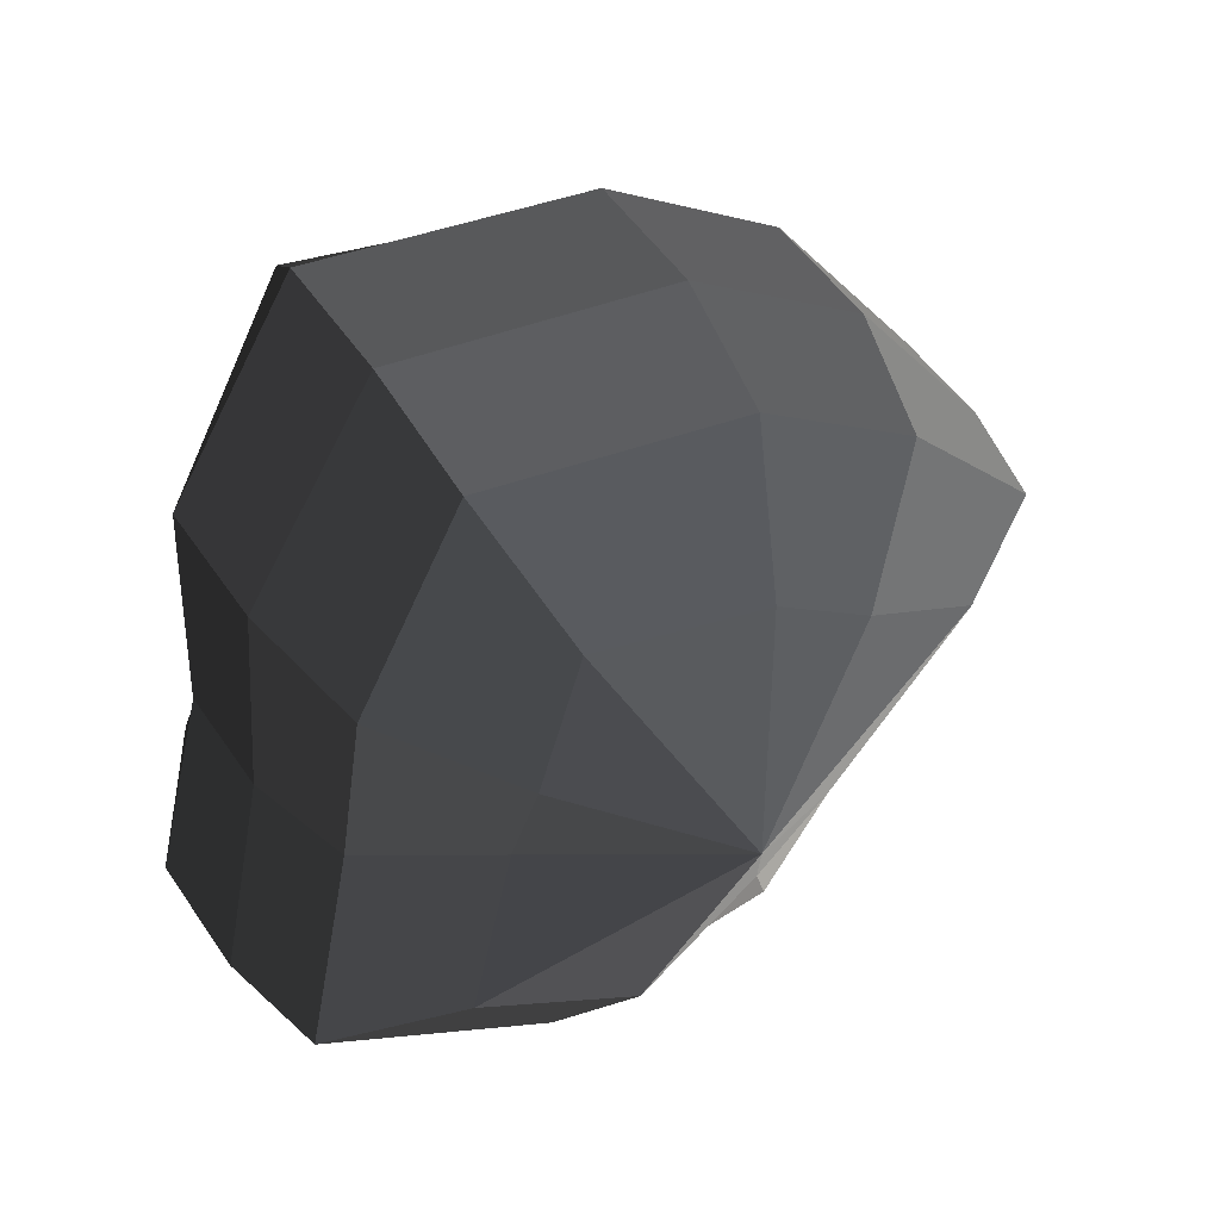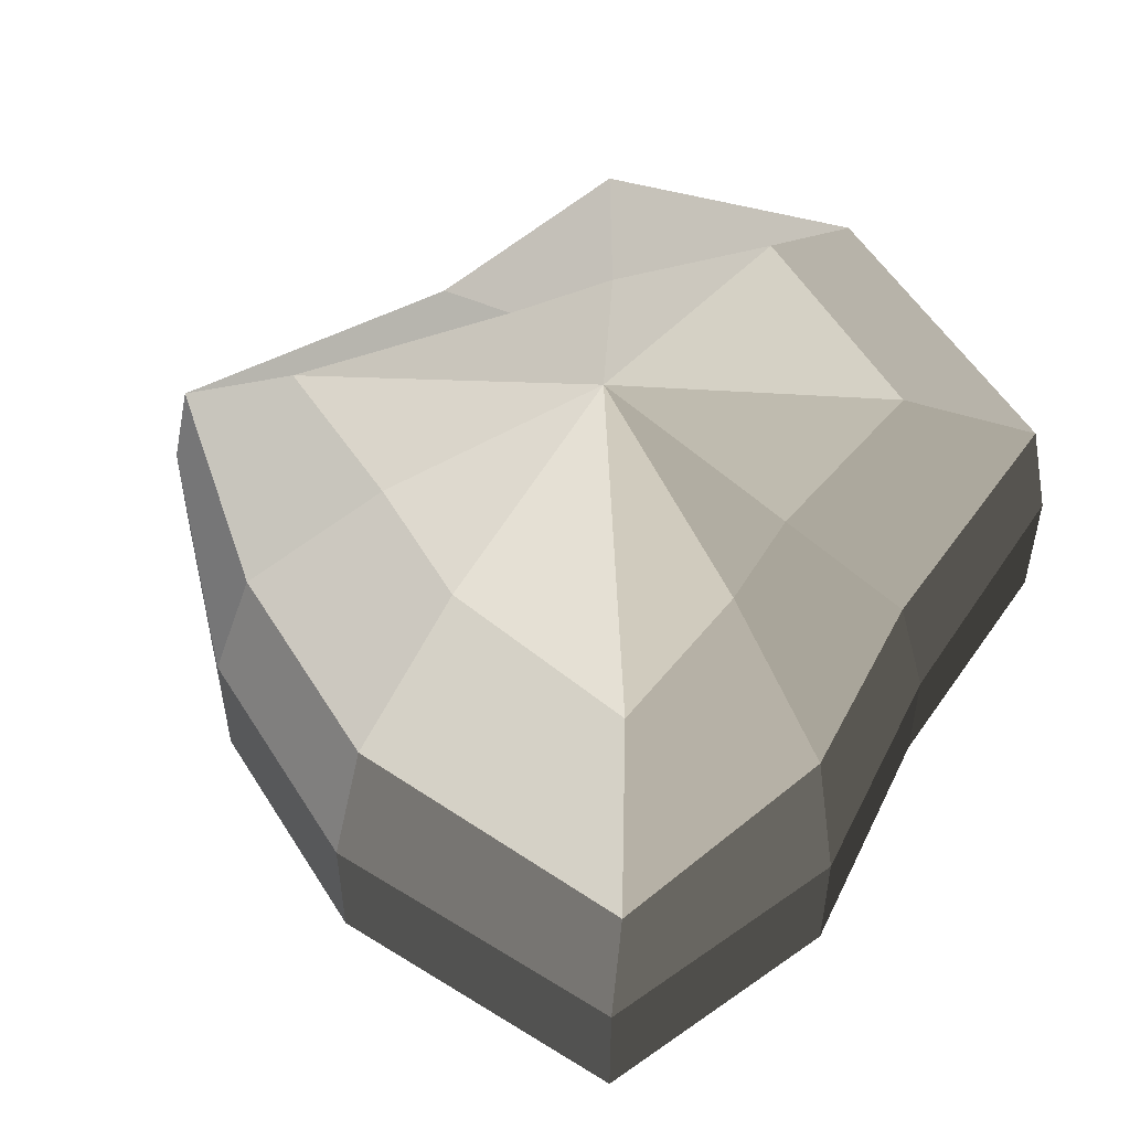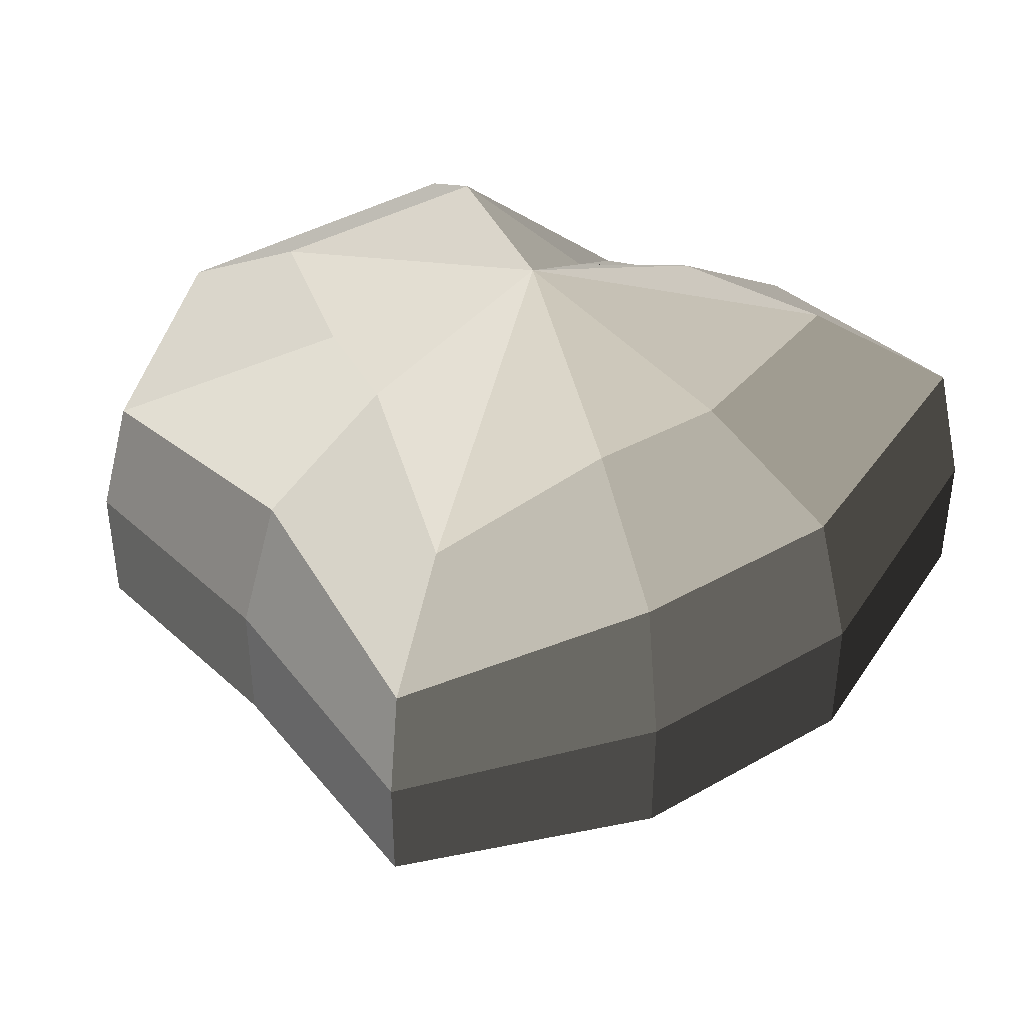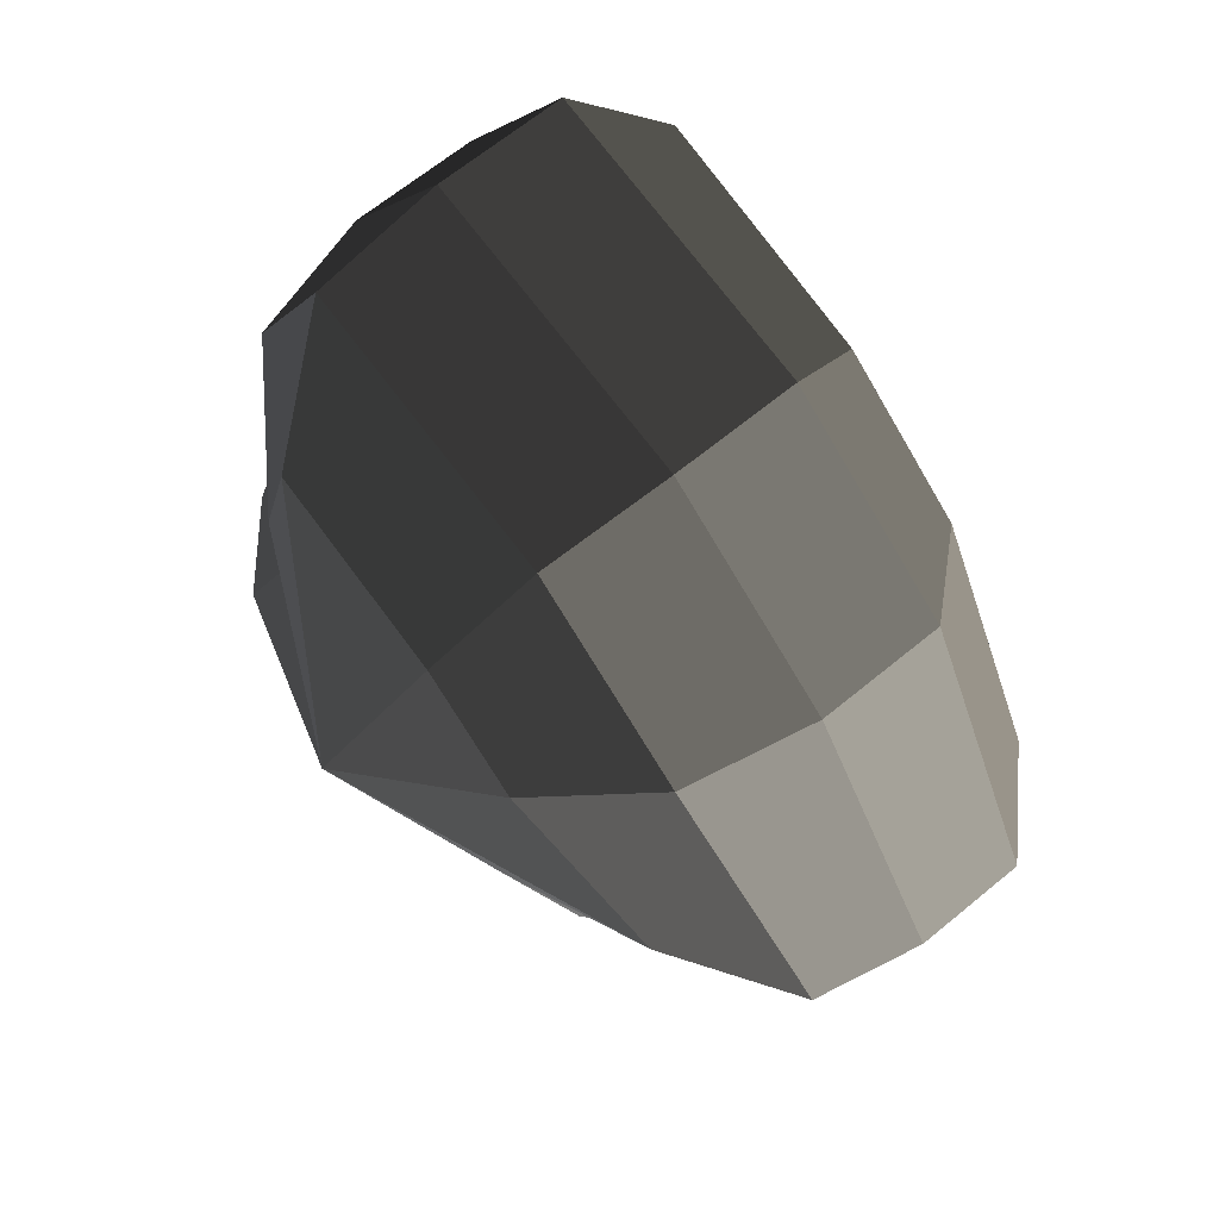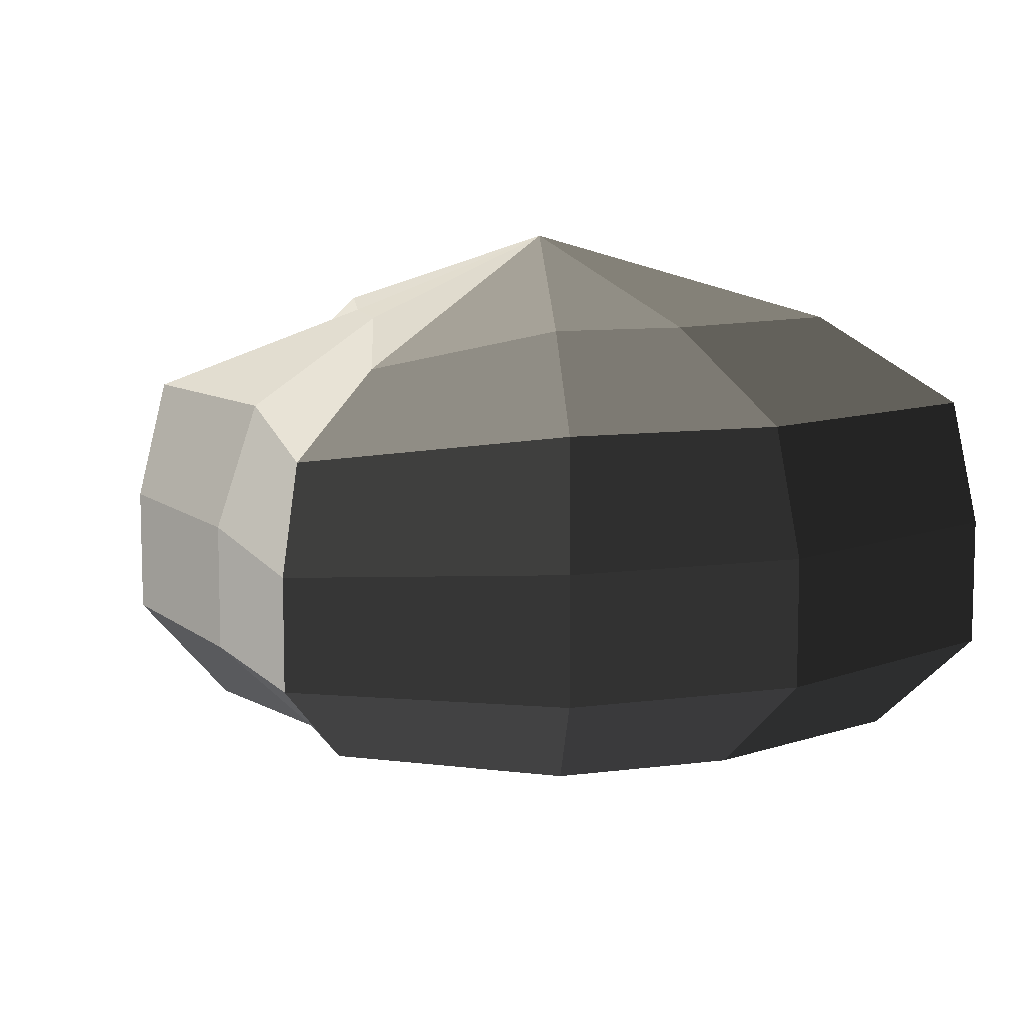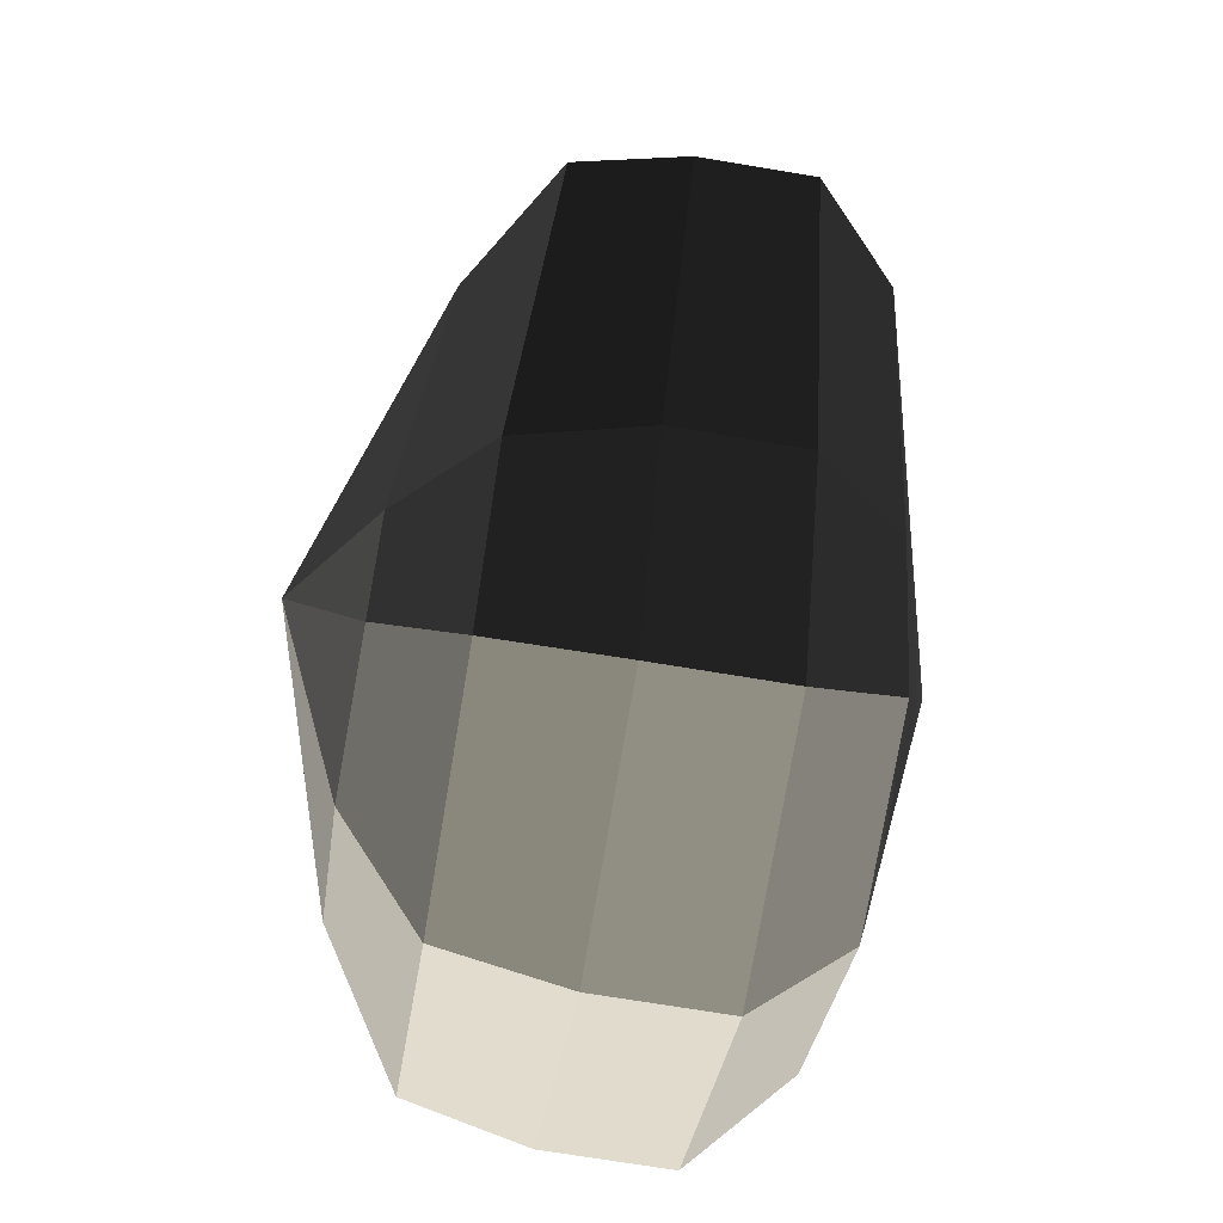
<metadata>
{"format":"obj","ext":"obj","renderer":"f3d","projection":"perspective","resolution":1024,"background":"white","views":[{"elev":51.9,"azim":146.8,"up":"+Z"},{"elev":52.9,"azim":21.0,"up":"+Y"},{"elev":41.7,"azim":-72.6,"up":"+Y"},{"elev":65.4,"azim":-129.8,"up":"+Z"},{"elev":9.6,"azim":-57.8,"up":"+Y"},{"elev":-70.4,"azim":-99.5,"up":"+Z"}]}
</metadata>
<code>
v 0.01455 -0.02578 -0.04036
v 0.004625 -0.03398 0.001092
v 0.03879 -0.02578 -0.02105
v -0.009662 -0.02578 -0.03817
v -0.01825 -0.02578 -0.01778
v -0.03822 -0.02223 0.001092
v -0.02135 -0.02578 0.01996
v -0.005296 -0.02578 0.03272
v 0.0211 -0.02578 0.04036
v 0.0306 -0.02578 0.01996
v 0.03219 -0.02223 0.001092
v 0.03879 -0.02578 -0.02105
v 0.04797 -0.01489 -0.02773
v 0.01805 -0.01489 -0.05115
v 0.01455 -0.02578 -0.04036
v 0.01455 -0.02578 -0.04036
v 0.01805 -0.01489 -0.05115
v -0.01317 -0.01489 -0.04897
v -0.009662 -0.02578 -0.03817
v -0.009662 -0.02578 -0.03817
v -0.01317 -0.01489 -0.04897
v -0.02743 -0.01489 -0.02445
v -0.01825 -0.02578 -0.01778
v -0.01825 -0.02578 -0.01778
v -0.02743 -0.01489 -0.02445
v -0.04797 -0.01289 0.001092
v -0.03822 -0.02223 0.001092
v -0.03822 -0.02223 0.001092
v -0.04797 -0.01289 0.001092
v -0.03053 -0.01489 0.02664
v -0.02135 -0.02578 0.01996
v -0.02135 -0.02578 0.01996
v -0.03053 -0.01489 0.02664
v -0.008804 -0.01489 0.04351
v -0.005296 -0.02578 0.03272
v -0.005296 -0.02578 0.03272
v -0.008804 -0.01489 0.04351
v 0.0246 -0.01489 0.05115
v 0.0211 -0.02578 0.04036
v 0.0211 -0.02578 0.04036
v 0.0246 -0.01489 0.05115
v 0.03978 -0.01489 0.02663
v 0.0306 -0.02578 0.01996
v 0.0306 -0.02578 0.01996
v 0.03978 -0.01489 0.02663
v 0.04194 -0.01289 0.001092
v 0.03219 -0.02223 0.001092
v 0.03219 -0.02223 0.001092
v 0.04194 -0.01289 0.001092
v 0.04797 -0.01489 -0.02773
v 0.03879 -0.02578 -0.02105
v 0.04797 -0.01489 -0.02773
v 0.04797 -0.0001482 -0.02773
v 0.01805 -0.0001482 -0.05115
v 0.01805 -0.01489 -0.05115
v 0.01805 -0.01489 -0.05115
v 0.01805 -0.0001482 -0.05115
v -0.01317 -0.0001482 -0.04897
v -0.01317 -0.01489 -0.04897
v -0.01317 -0.01489 -0.04897
v -0.01317 -0.0001482 -0.04897
v -0.02743 -0.0001482 -0.02445
v -0.02743 -0.01489 -0.02445
v -0.02743 -0.01489 -0.02445
v -0.02743 -0.0001482 -0.02445
v -0.04797 -0.0002293 0.001092
v -0.04797 -0.01289 0.001092
v -0.04797 -0.01289 0.001092
v -0.04797 -0.0002293 0.001092
v -0.03053 -0.0001482 0.02664
v -0.03053 -0.01489 0.02664
v -0.03053 -0.01489 0.02664
v -0.03053 -0.0001482 0.02664
v -0.008803 -0.0001482 0.04351
v -0.008804 -0.01489 0.04351
v -0.008804 -0.01489 0.04351
v -0.008803 -0.0001482 0.04351
v 0.0246 -0.0001482 0.05115
v 0.0246 -0.01489 0.05115
v 0.0246 -0.01489 0.05115
v 0.0246 -0.0001482 0.05115
v 0.03978 -0.0001482 0.02664
v 0.03978 -0.01489 0.02663
v 0.03978 -0.01489 0.02663
v 0.03978 -0.0001482 0.02664
v 0.04194 -0.0002293 0.001092
v 0.04194 -0.01289 0.001092
v 0.04194 -0.01289 0.001092
v 0.04194 -0.0002293 0.001092
v 0.04797 -0.0001482 -0.02773
v 0.04797 -0.01489 -0.02773
v 0.04797 -0.0001482 -0.02773
v 0.04569 0.01428 -0.0254
v 0.01715 0.01428 -0.04799
v 0.01805 -0.0001482 -0.05115
v 0.01805 -0.0001482 -0.05115
v 0.01715 0.01428 -0.04799
v -0.01183 0.01428 -0.0456
v -0.01317 -0.0001482 -0.04897
v -0.01317 -0.0001482 -0.04897
v -0.01183 0.01428 -0.0456
v -0.02321 0.01428 -0.02181
v -0.02743 -0.0001482 -0.02445
v -0.02743 -0.0001482 -0.02445
v -0.02321 0.01428 -0.02181
v -0.0453 0.01197 0.001197
v -0.04797 -0.0002293 0.001092
v -0.04797 -0.0002293 0.001092
v -0.0453 0.01197 0.001197
v -0.02661 0.01428 0.0242
v -0.03053 -0.0001482 0.02664
v -0.03053 -0.0001482 0.02664
v -0.02661 0.01428 0.0242
v -0.00704 0.01428 0.03961
v -0.008803 -0.0001482 0.04351
v -0.008803 -0.0001482 0.04351
v -0.00704 0.01428 0.03961
v 0.02433 0.01428 0.04799
v 0.0246 -0.0001482 0.05115
v 0.0246 -0.0001482 0.05115
v 0.02433 0.01428 0.04799
v 0.03671 0.01428 0.0242
v 0.03978 -0.0001482 0.02664
v 0.03978 -0.0001482 0.02664
v 0.03671 0.01428 0.0242
v 0.03865 0.01197 0.001197
v 0.04194 -0.0002293 0.001092
v 0.04194 -0.0002293 0.001092
v 0.03865 0.01197 0.001197
v 0.04569 0.01428 -0.0254
v 0.04797 -0.0001482 -0.02773
v 0.04569 0.01428 -0.0254
v 0.03225 0.02437 -0.01615
v 0.01204 0.02437 -0.03257
v 0.01715 0.01428 -0.04799
v 0.01715 0.01428 -0.04799
v 0.01204 0.02437 -0.03257
v -0.002591 0.02437 -0.02139
v -0.01183 0.01428 -0.0456
v -0.01183 0.01428 -0.0456
v -0.002591 0.02437 -0.02139
v -0.01125 0.02437 -0.01279
v -0.02321 0.01428 -0.02181
v -0.02321 0.01428 -0.02181
v -0.01125 0.02437 -0.01279
v -0.03124 0.02075 0.001118
v -0.0453 0.01197 0.001197
v -0.0453 0.01197 0.001197
v -0.03124 0.02075 0.001118
v -0.01443 0.02437 0.01503
v -0.02661 0.01428 0.0242
v -0.02661 0.01428 0.0242
v -0.01443 0.02437 0.01503
v -0.002591 0.02437 0.02475
v -0.00704 0.01428 0.03961
v -0.00704 0.01428 0.03961
v -0.002591 0.02437 0.02475
v 0.01874 0.02437 0.03257
v 0.02433 0.01428 0.04799
v 0.02433 0.01428 0.04799
v 0.01874 0.02437 0.03257
v 0.02387 0.02437 0.01503
v 0.03671 0.01428 0.0242
v 0.03671 0.01428 0.0242
v 0.02387 0.02437 0.01503
v 0.02505 0.02075 0.001118
v 0.03865 0.01197 0.001197
v 0.03865 0.01197 0.001197
v 0.02505 0.02075 0.001118
v 0.03225 0.02437 -0.01615
v 0.04569 0.01428 -0.0254
v 0.03225 0.02437 -0.01615
v 0.004626 0.03398 0.001092
v 0.01204 0.02437 -0.03257
v 0.01204 0.02437 -0.03257
v 0.004626 0.03398 0.001092
v -0.002591 0.02437 -0.02139
v -0.002591 0.02437 -0.02139
v 0.004626 0.03398 0.001092
v -0.01125 0.02437 -0.01279
v -0.01125 0.02437 -0.01279
v 0.004626 0.03398 0.001092
v -0.03124 0.02075 0.001118
v -0.03124 0.02075 0.001118
v 0.004626 0.03398 0.001092
v -0.01443 0.02437 0.01503
v -0.01443 0.02437 0.01503
v 0.004626 0.03398 0.001092
v -0.002591 0.02437 0.02475
v -0.002591 0.02437 0.02475
v 0.004626 0.03398 0.001092
v 0.01874 0.02437 0.03257
v 0.01874 0.02437 0.03257
v 0.004626 0.03398 0.001092
v 0.02387 0.02437 0.01503
v 0.02387 0.02437 0.01503
v 0.004626 0.03398 0.001092
v 0.02505 0.02075 0.001118
v 0.02505 0.02075 0.001118
v 0.004626 0.03398 0.001092
v 0.03225 0.02437 -0.01615
g Foliage6_36_3998_42
f 1 3 2
f 4 1 2
f 5 4 2
f 6 5 2
f 7 6 2
f 8 7 2
f 9 8 2
f 10 9 2
f 11 10 2
f 3 11 2
f 12 14 13
f 12 15 14
f 16 18 17
f 16 19 18
f 20 22 21
f 20 23 22
f 24 26 25
f 24 27 26
f 28 30 29
f 28 31 30
f 32 34 33
f 32 35 34
f 36 38 37
f 36 39 38
f 40 42 41
f 40 43 42
f 44 46 45
f 44 47 46
f 48 50 49
f 48 51 50
f 52 54 53
f 52 55 54
f 56 58 57
f 56 59 58
f 60 62 61
f 60 63 62
f 64 66 65
f 64 67 66
f 68 70 69
f 68 71 70
f 72 74 73
f 72 75 74
f 76 78 77
f 76 79 78
f 80 82 81
f 80 83 82
f 84 86 85
f 84 87 86
f 88 90 89
f 88 91 90
f 92 94 93
f 92 95 94
f 96 98 97
f 96 99 98
f 100 102 101
f 100 103 102
f 104 106 105
f 104 107 106
f 108 110 109
f 108 111 110
f 112 114 113
f 112 115 114
f 116 118 117
f 116 119 118
f 120 122 121
f 120 123 122
f 124 126 125
f 124 127 126
f 128 130 129
f 128 131 130
f 132 134 133
f 132 135 134
f 136 138 137
f 136 139 138
f 140 142 141
f 140 143 142
f 144 146 145
f 144 147 146
f 148 150 149
f 148 151 150
f 152 154 153
f 152 155 154
f 156 158 157
f 156 159 158
f 160 162 161
f 160 163 162
f 164 166 165
f 164 167 166
f 168 170 169
f 168 171 170
f 172 174 173
f 175 177 176
f 178 180 179
f 181 183 182
f 184 186 185
f 187 189 188
f 190 192 191
f 193 195 194
f 196 198 197
f 199 201 200

</code>
